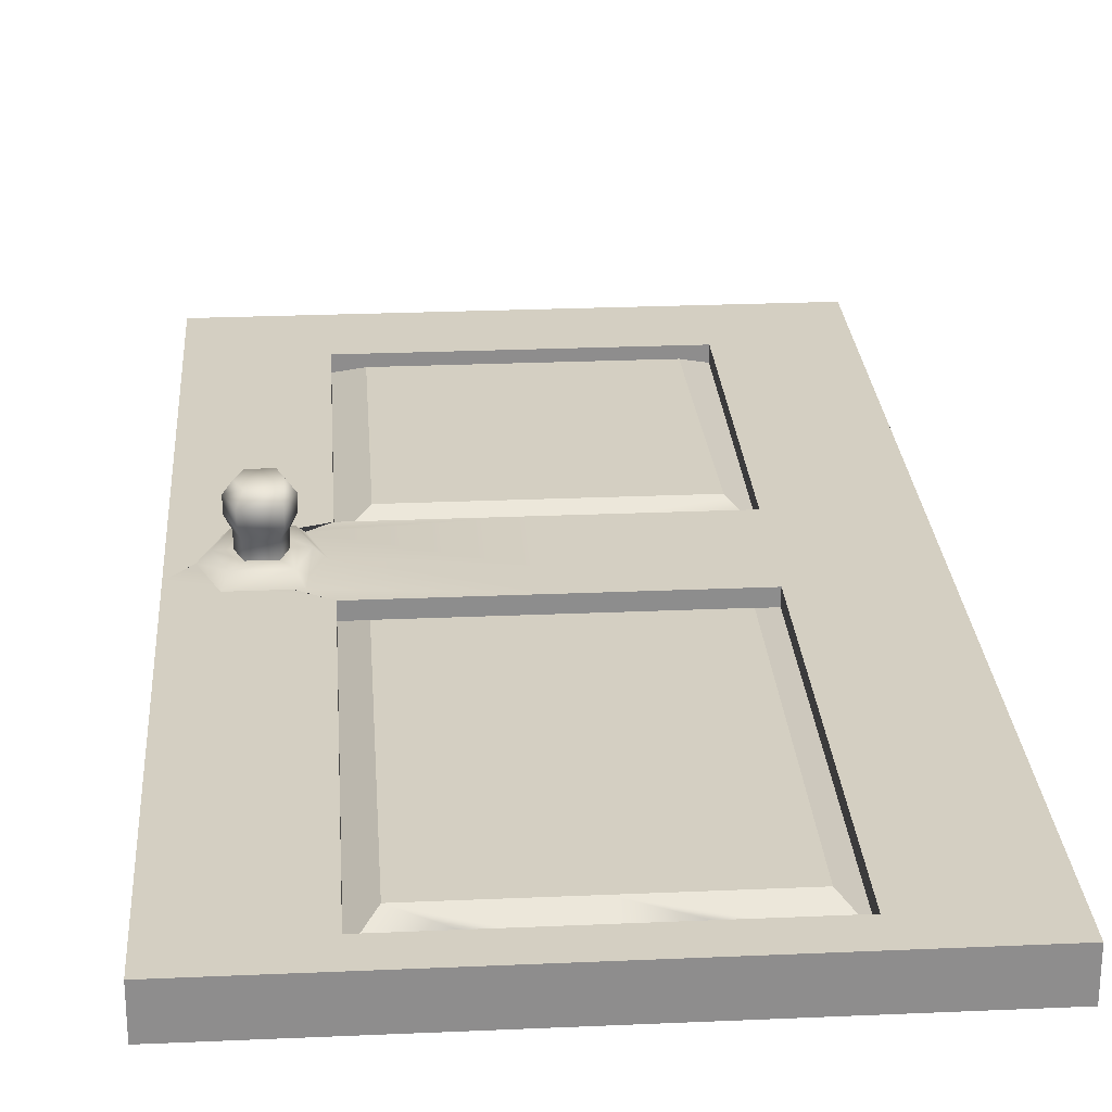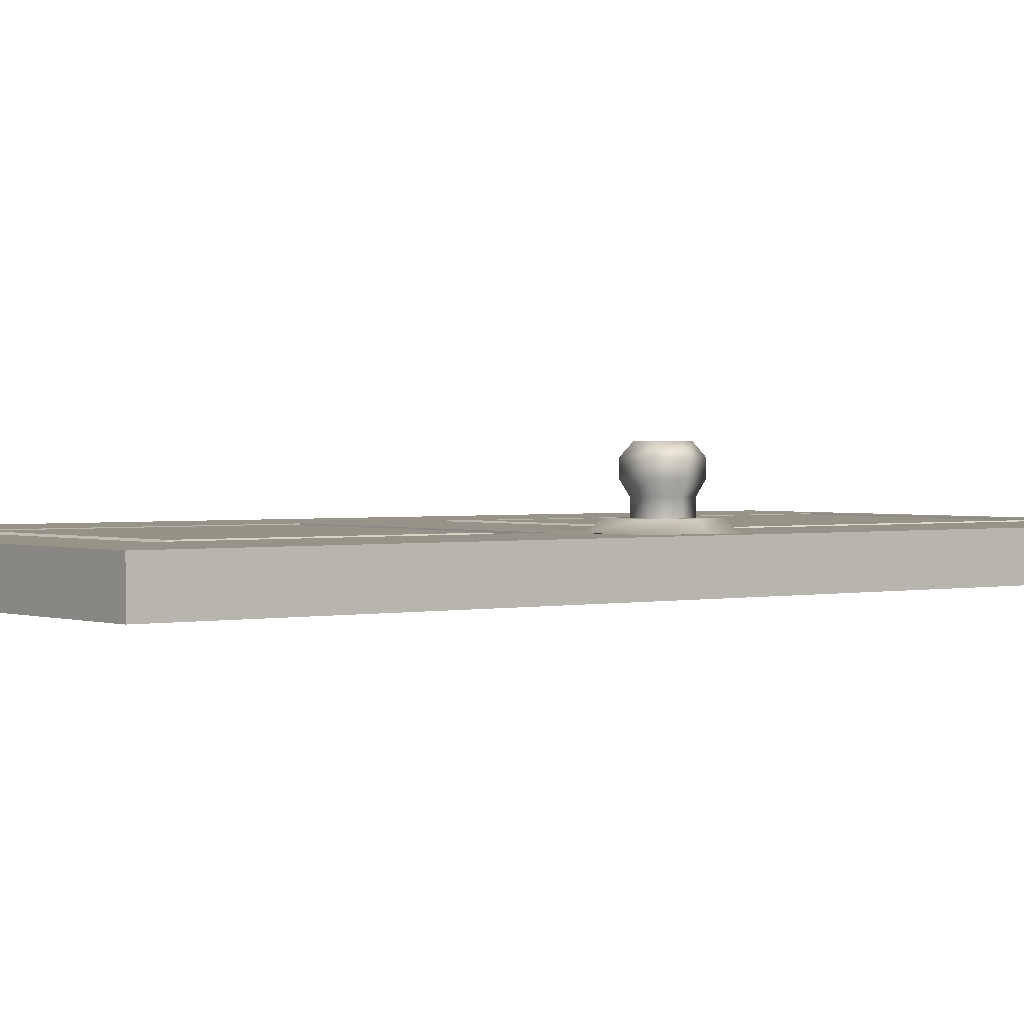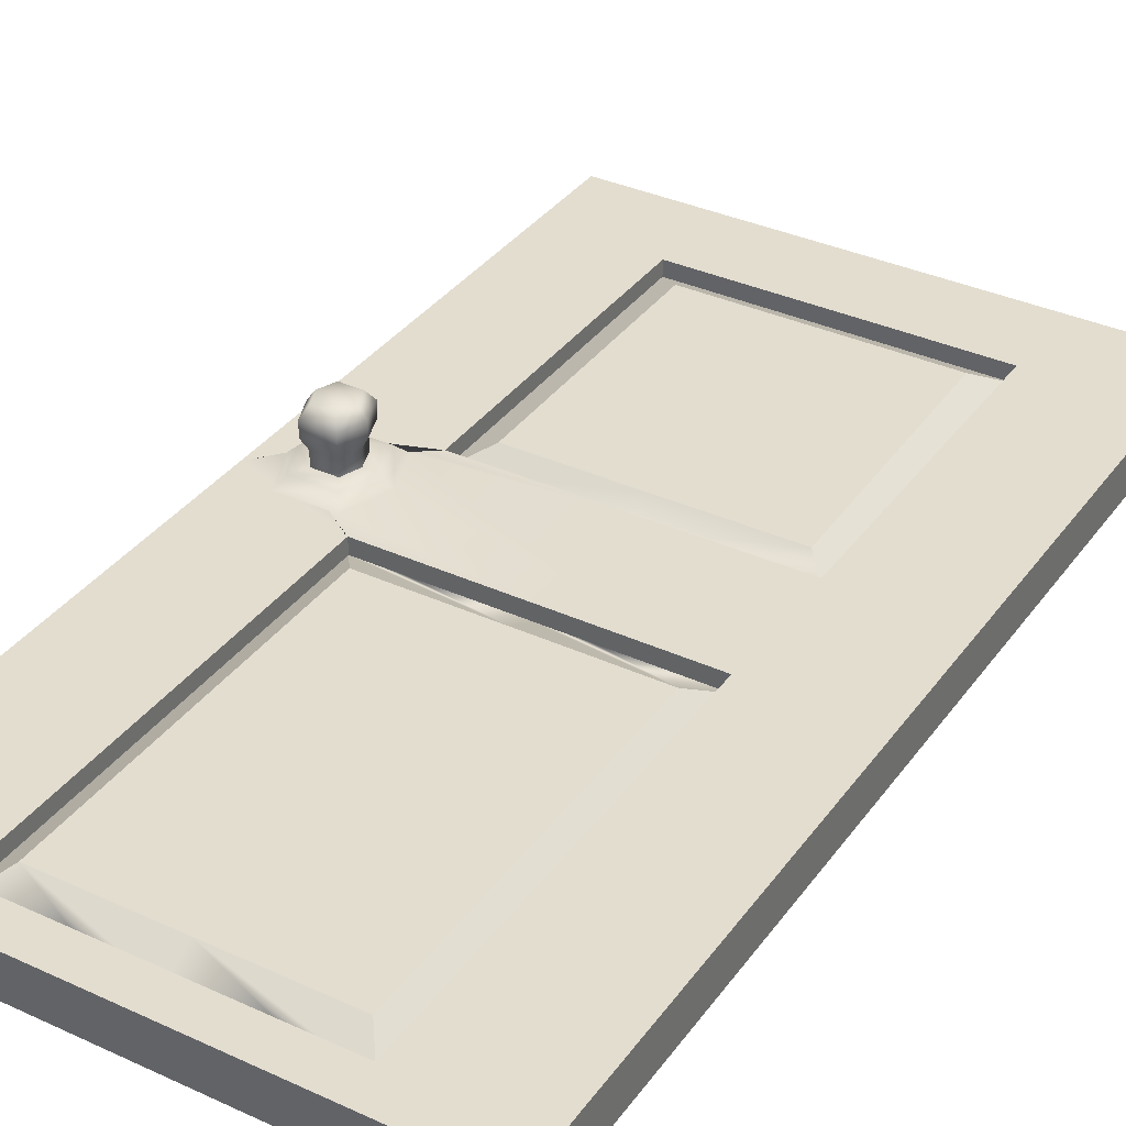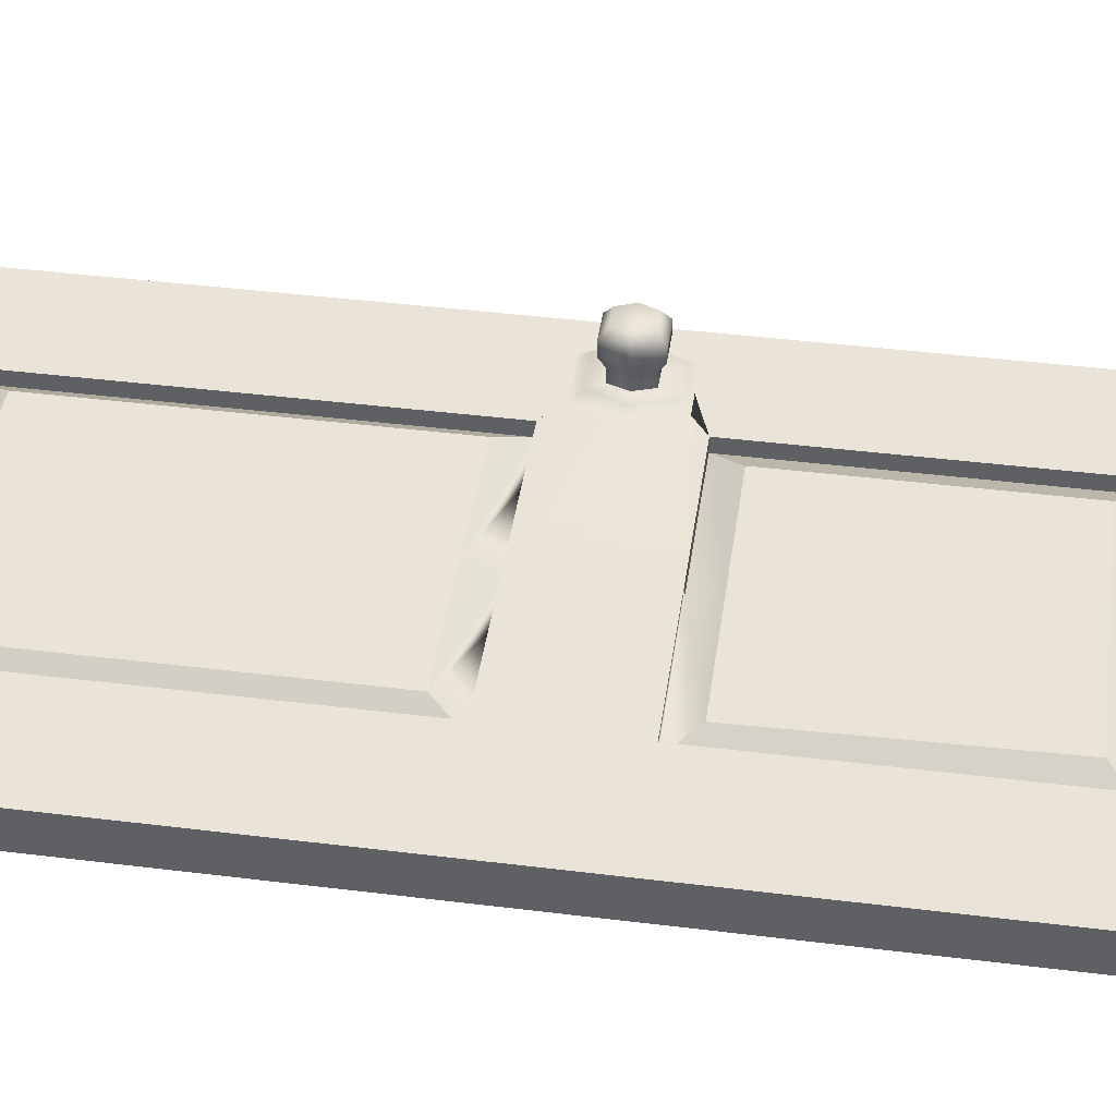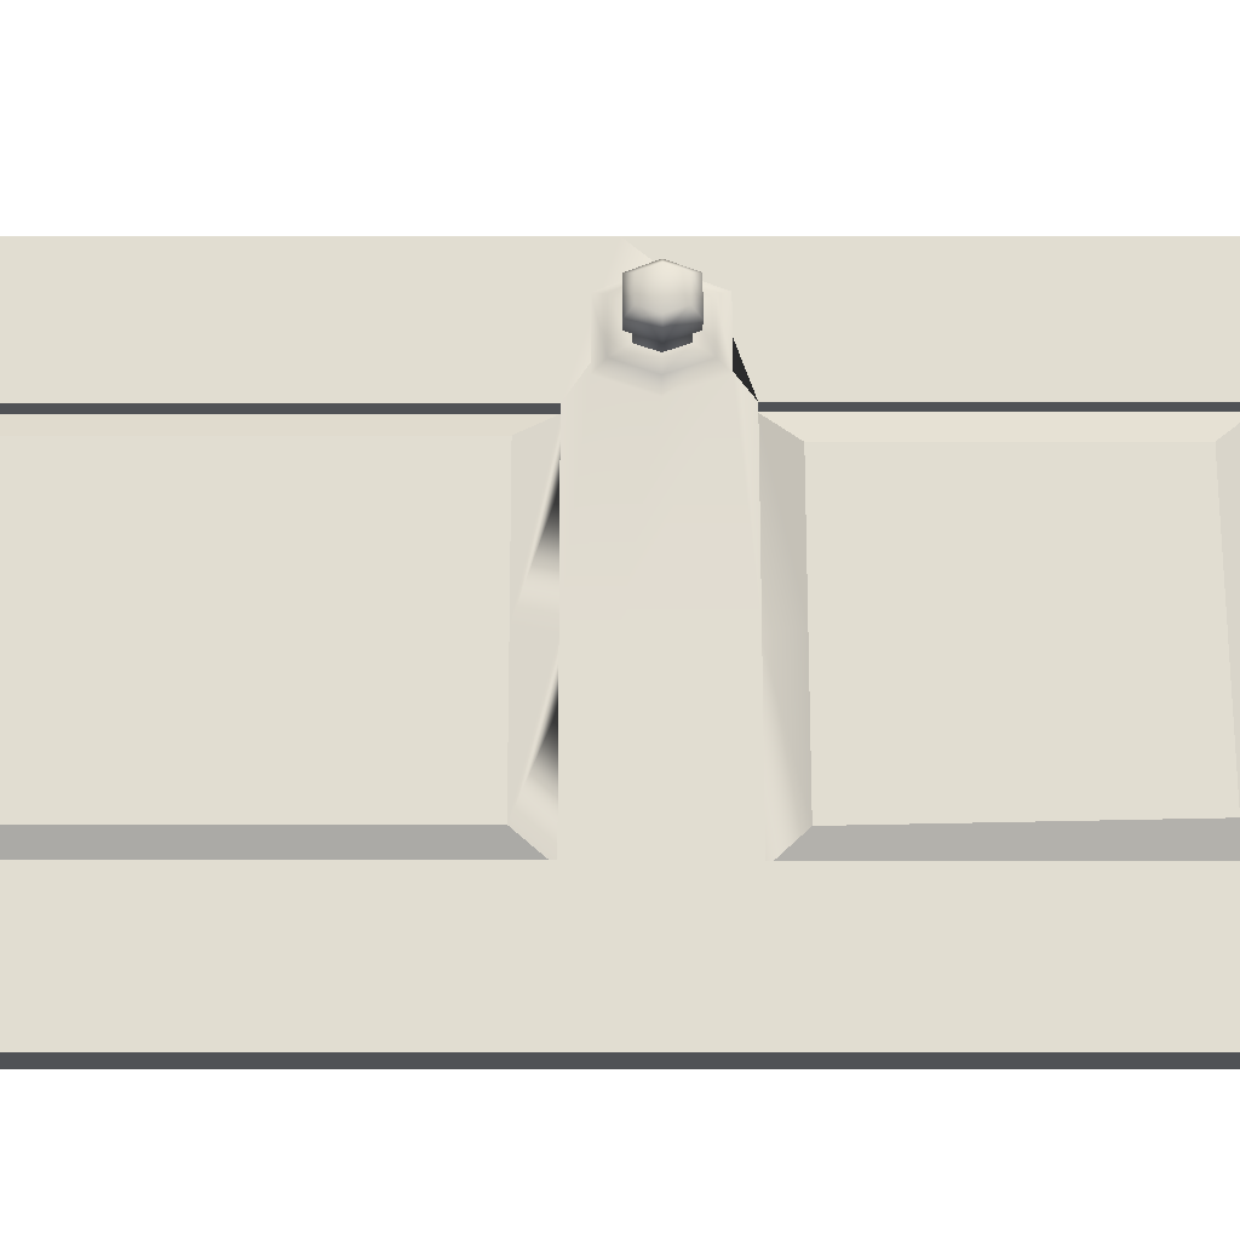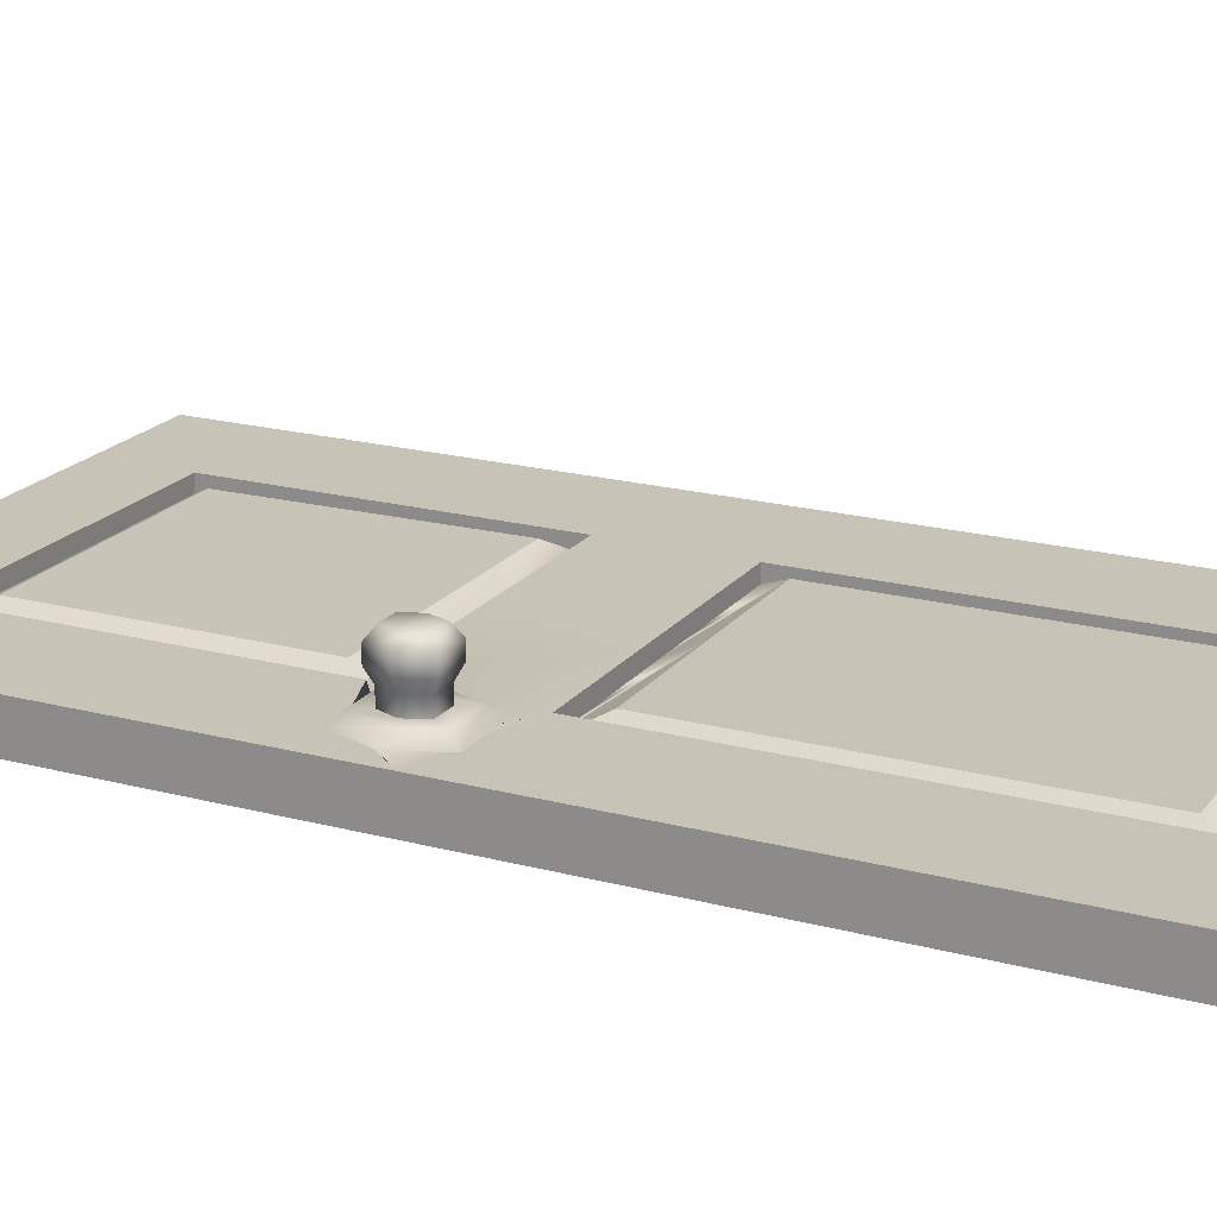
<metadata>
{"format":"obj","ext":"obj","renderer":"f3d","projection":"perspective","resolution":1024,"background":"white","views":[{"elev":25.7,"azim":176.0,"up":"+Z"},{"elev":1.3,"azim":51.8,"up":"+Z"},{"elev":35.6,"azim":-148.9,"up":"+Z"},{"elev":43.3,"azim":-81.7,"up":"+Z"},{"elev":68.9,"azim":-90.0,"up":"+Z"},{"elev":19.8,"azim":116.2,"up":"+Z"}]}
</metadata>
<code>
g pCube1
v -10.7 2.486 0.8363
v 0 2.486 0.8363
v 10.7 2.486 0.8363
v -10.7 22.01 0.8363
v 0 22.01 0.8363
v 10.7 22.01 0.8363
v -10.7 41.53 0.8363
v 0 41.53 0.8363
v 10.7 41.53 0.8363
v -10.7 41.53 -0.8363
v 0 41.53 -0.8363
v 10.7 41.53 -0.8363
v -10.7 22.01 -0.8363
v 0 22.01 -0.8363
v 10.7 22.01 -0.8363
v -10.7 2.486 -0.8363
v 0 2.486 -0.8363
v 10.7 2.486 -0.8363
v -6.034 5.965 0.8363
v 0 5.965 0.8363
v 6.034 5.965 0.8363
v 0 18.53 0.8363
v -6.034 18.53 0.8363
v 6.034 18.53 0.8363
v -5.993 23.5 0.8363
v 0 23.5 0.8363
v 5.993 23.5 0.8363
v 0 40.03 0.8363
v -5.993 40.03 0.8363
v 5.993 40.03 0.8363
v -6.034 5.965 0.2152
v 0 5.965 0.2152
v 6.034 5.965 0.2152
v 0 18.53 0.2151
v -6.034 18.53 0.2151
v 6.034 18.53 0.2151
v -5.993 23.5 0.2152
v 0 23.5 0.2152
v 5.993 23.5 0.2152
v 0 40.03 0.2152
v -5.993 40.03 0.2152
v 5.993 40.03 0.2152
v 3.976 23.5 0.2152
v 2.037 40.03 0.2152
v -1.911 23.5 0.2152
v -4.103 40.03 0.2152
v 3.976 5.965 0.2152
v -1.911 5.965 0.2152
v 5.111 24.72 0.842
v 0 24.72 0.842
v 5.111 38.81 0.842
v 0 38.81 0.842
v -5.111 24.72 0.842
v -5.111 38.81 0.842
v 4.937 7.107 0.8399
v 0 7.107 0.8399
v 4.937 17.39 0.8356
v 0 17.39 0.8356
v -4.937 7.107 0.8399
v -5.142 17.39 0.8356
v 6.171 20.95 0.8357
v 9.821 20.95 0.8378
v 6.799 19.16 0.8357
v 9.121 19.16 0.8357
v 9.1 22.75 0.8357
v 6.799 22.75 0.8357
v -10.7 23.5 0.8363
v -10.7 23.5 -0.8363
v 0 23.5 -0.8363
v 10.7 23.5 -0.8363
v 10.7 23.5 0.8363
v -10.7 18.53 0.8363
v -10.7 18.53 -0.8363
v 0 18.53 -0.8363
v 10.7 18.53 -0.8363
v 10.7 18.53 0.8363
v 6.594 20.95 1.237
v 9.397 20.95 1.239
v 7.077 19.57 1.237
v 8.86 19.57 1.237
v 8.844 22.33 1.237
v 7.077 22.33 1.237
v 7.219 20.95 1.237
v 8.773 20.95 1.238
v 7.486 20.19 1.237
v 8.475 20.19 1.237
v 8.466 21.72 1.237
v 7.486 21.72 1.237
v 7.219 20.95 1.814
v 8.773 20.95 1.815
v 7.486 20.19 1.814
v 8.475 20.19 1.814
v 8.466 21.72 1.814
v 7.486 21.72 1.814
v 6.975 20.95 2.295
v 9.016 20.95 2.296
v 7.326 19.95 2.295
v 8.625 19.95 2.295
v 8.613 21.95 2.295
v 7.326 21.95 2.295
v 6.975 20.95 2.889
v 9.016 20.95 2.89
v 7.326 19.95 2.889
v 8.625 19.95 2.889
v 8.613 21.95 2.889
v 7.326 21.95 2.889
v 7.295 20.95 3.319
v 8.697 20.95 3.32
v 7.536 20.26 3.319
v 8.428 20.26 3.319
v 8.42 21.64 3.319
v 7.536 21.64 3.319
f 7 8 11 10
f 8 9 12 11
f 68 69 14 13
f 69 70 15 14
f 73 74 17 16
f 18 17 74 75
f 11 69 68 10
f 12 70 69 11
f 14 74 73 13
f 75 74 14 15
f 16 17 2 1
f 17 18 3 2
f 6 15 70 71
f 18 75 76 3
f 71 70 12 9
f 76 75 15 6
f 1 72 73 16
f 4 67 68 13
f 68 67 7 10
f 73 72 4 13
f 1 2 20 19
f 2 3 21 20
f 76 24 21 3
f 23 72 1 19
f 8 7 29 28
f 25 67 4 5 26
f 9 8 28 30
f 5 22 63 61
f 22 24 64 63
f 27 65 62 6 71
f 27 26 66 65
f 26 5 61 66
f 25 29 7 67
f 27 71 9 30
f 23 22 5 4 72
f 24 76 6 62 64
f 61 63 79 77
f 63 64 80 79
f 64 62 78 80
f 62 65 81 78
f 65 66 82 81
f 66 61 77 82
f 77 79 85 83
f 79 80 86 85
f 80 78 84 86
f 78 81 87 84
f 81 82 88 87
f 82 77 83 88
f 108 107 109 110
f 107 108 111 112
f 83 85 91 89
f 85 86 92 91
f 86 84 90 92
f 84 87 93 90
f 87 88 94 93
f 88 83 89 94
f 89 91 97 95
f 91 92 98 97
f 92 90 96 98
f 90 93 99 96
f 93 94 100 99
f 94 89 95 100
f 95 97 103 101
f 97 98 104 103
f 98 96 102 104
f 96 99 105 102
f 99 100 106 105
f 100 95 101 106
f 101 103 109 107
f 103 104 110 109
f 104 102 108 110
f 102 105 111 108
f 105 106 112 111
f 106 101 107 112
f 19 20 32 31
f 20 21 33 32
f 33 21 24 36
f 31 35 23 19
f 24 22 34 36
f 25 26 38 37
f 26 27 39 38
f 39 27 30 42
f 28 29 41 40
f 30 28 40 42
f 37 41 29 25
f 38 39 43
f 50 49 51 52
f 50 52 54 53
f 42 40 44
f 37 38 45
f 40 41 46
f 32 33 47
f 56 55 57 58
f 58 60 59 56
f 31 32 48
f 49 39 42 51
f 50 38 43 39 49
f 53 37 45 38 50
f 51 42 44 40 52
f 52 40 46 41 54
f 53 54 41 37
f 55 33 36 57
f 56 32 47 33 55
f 59 31 48 32 56
f 36 34 58 57
f 34 35 60 58
f 22 23 35 34
f 60 35 31 59

</code>
